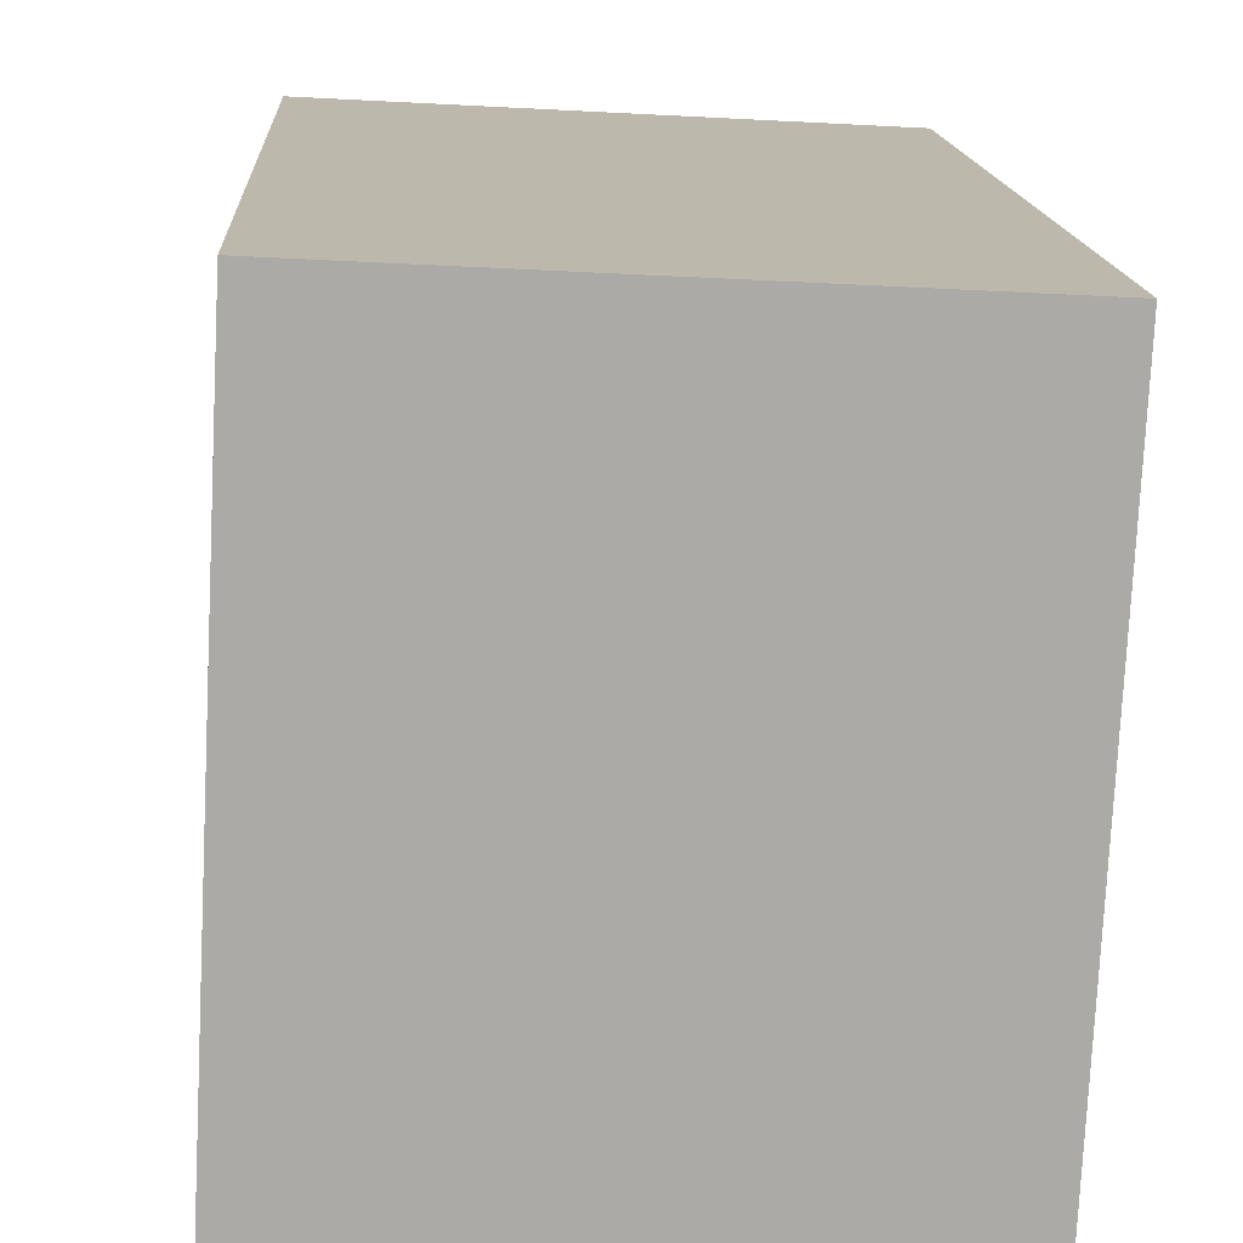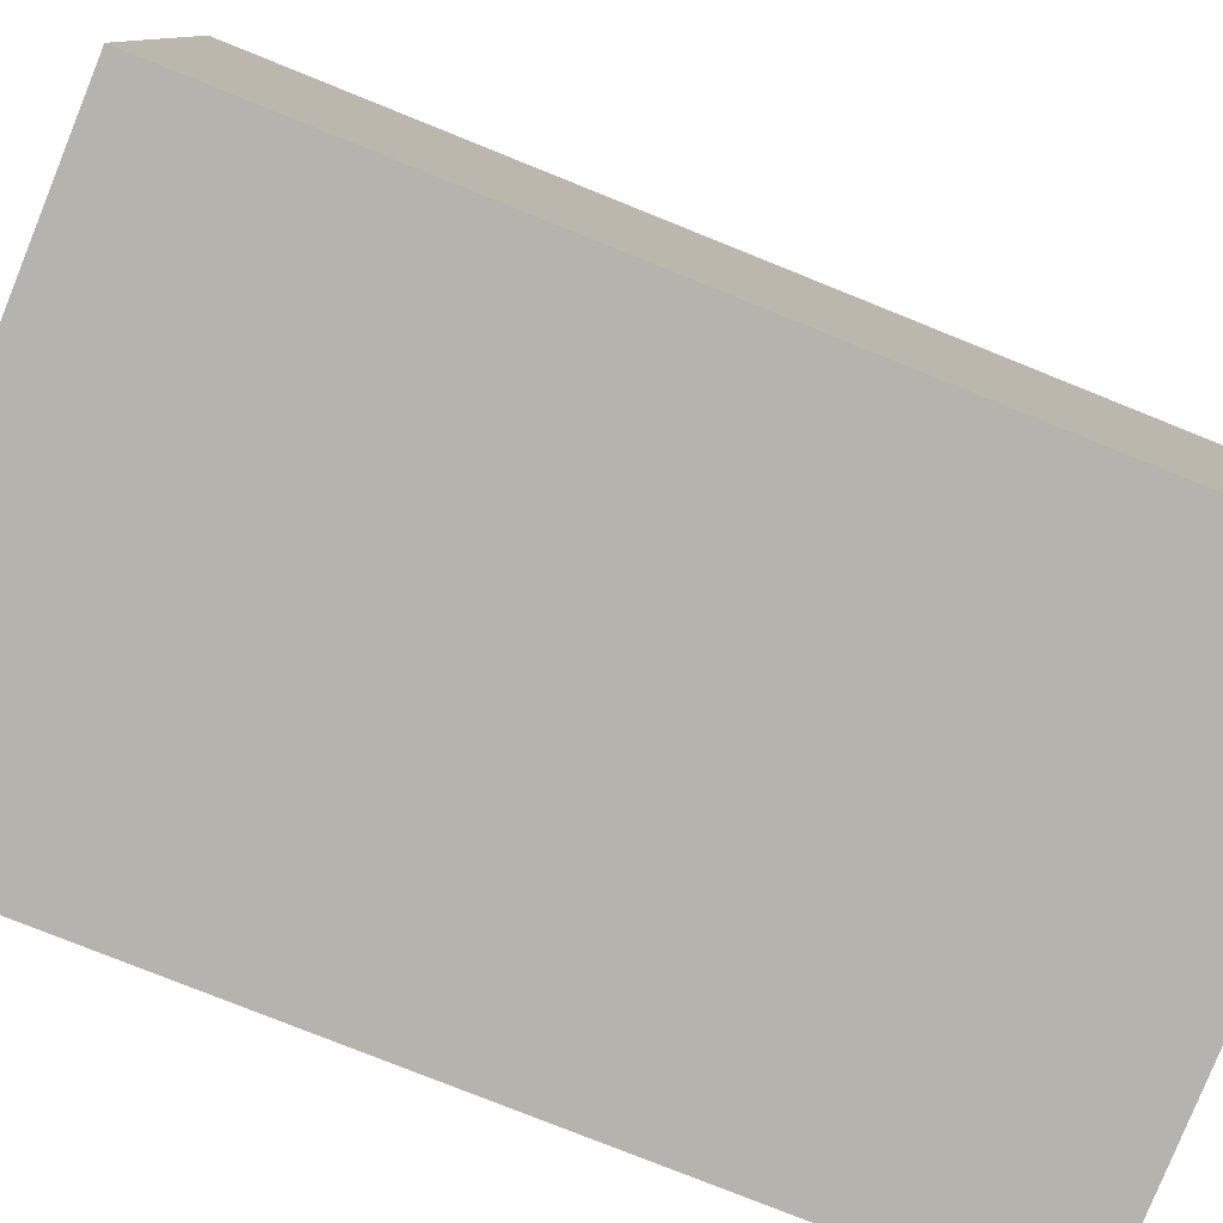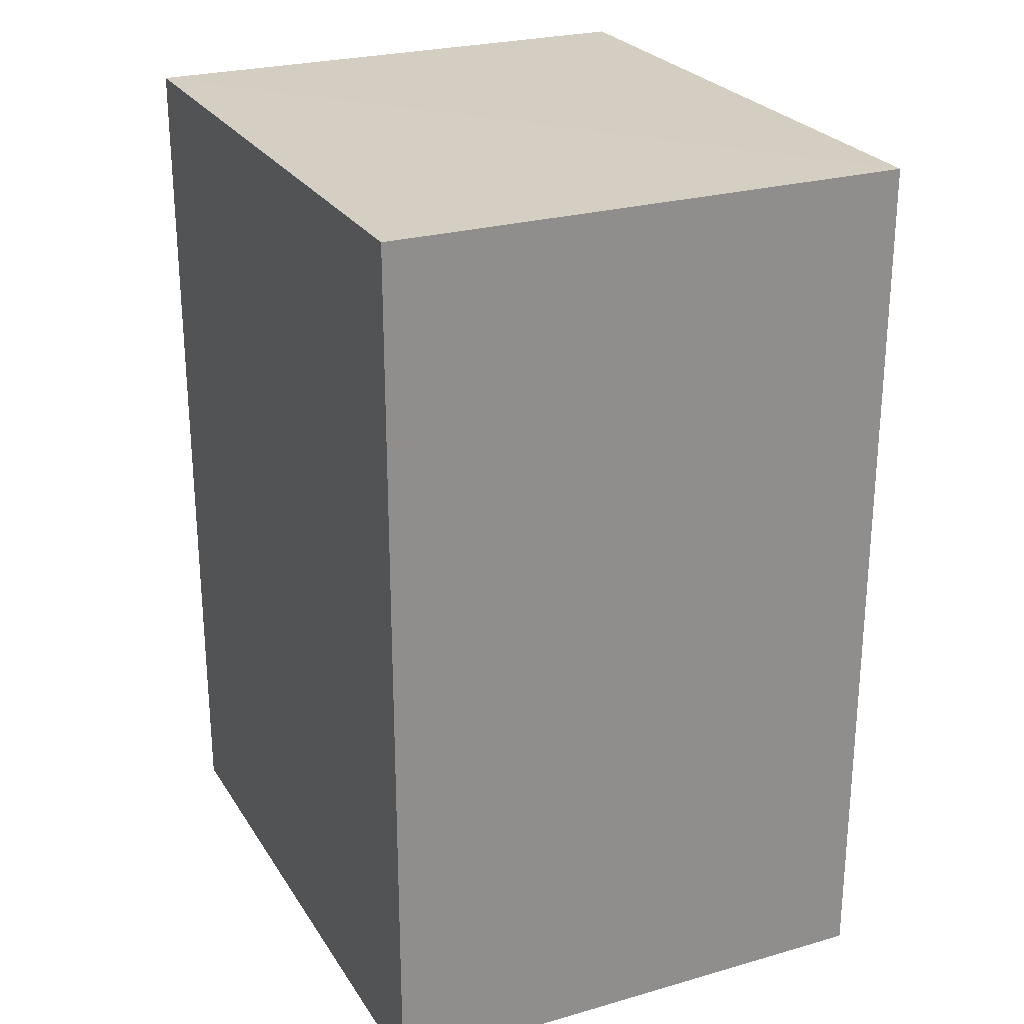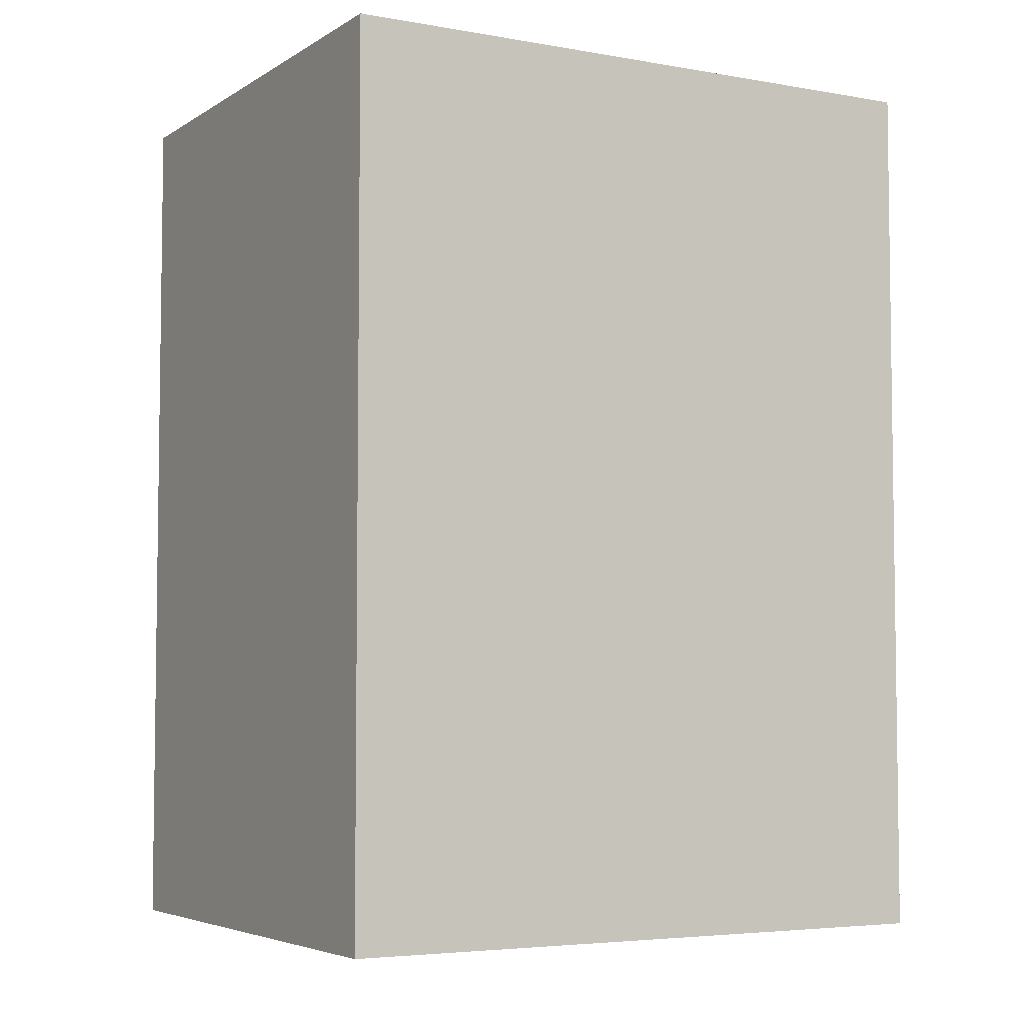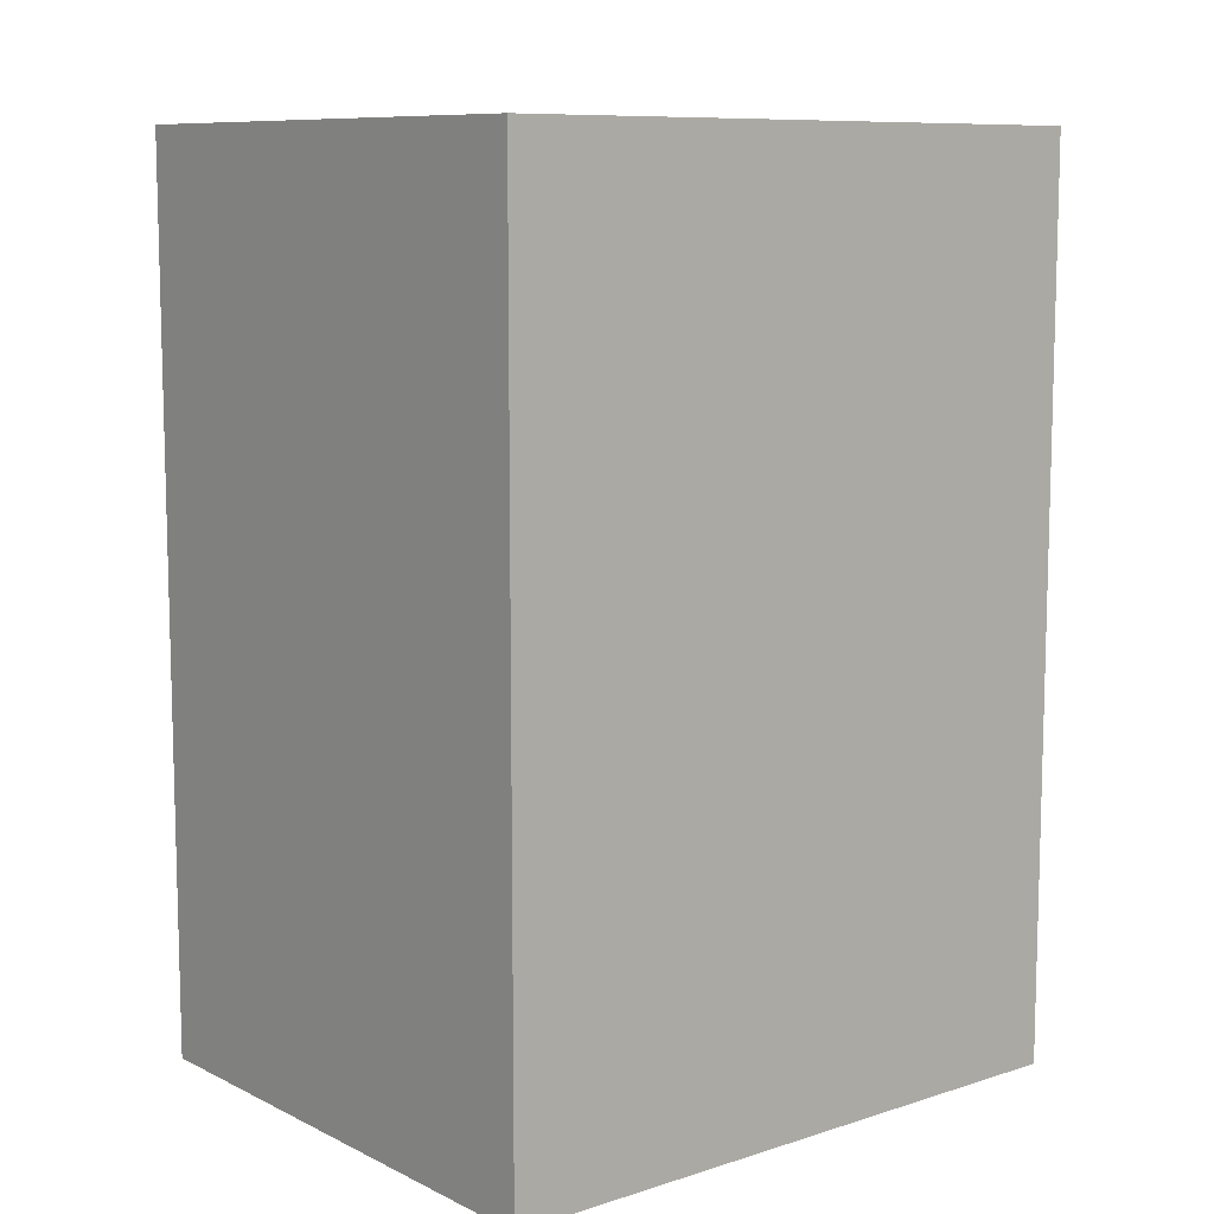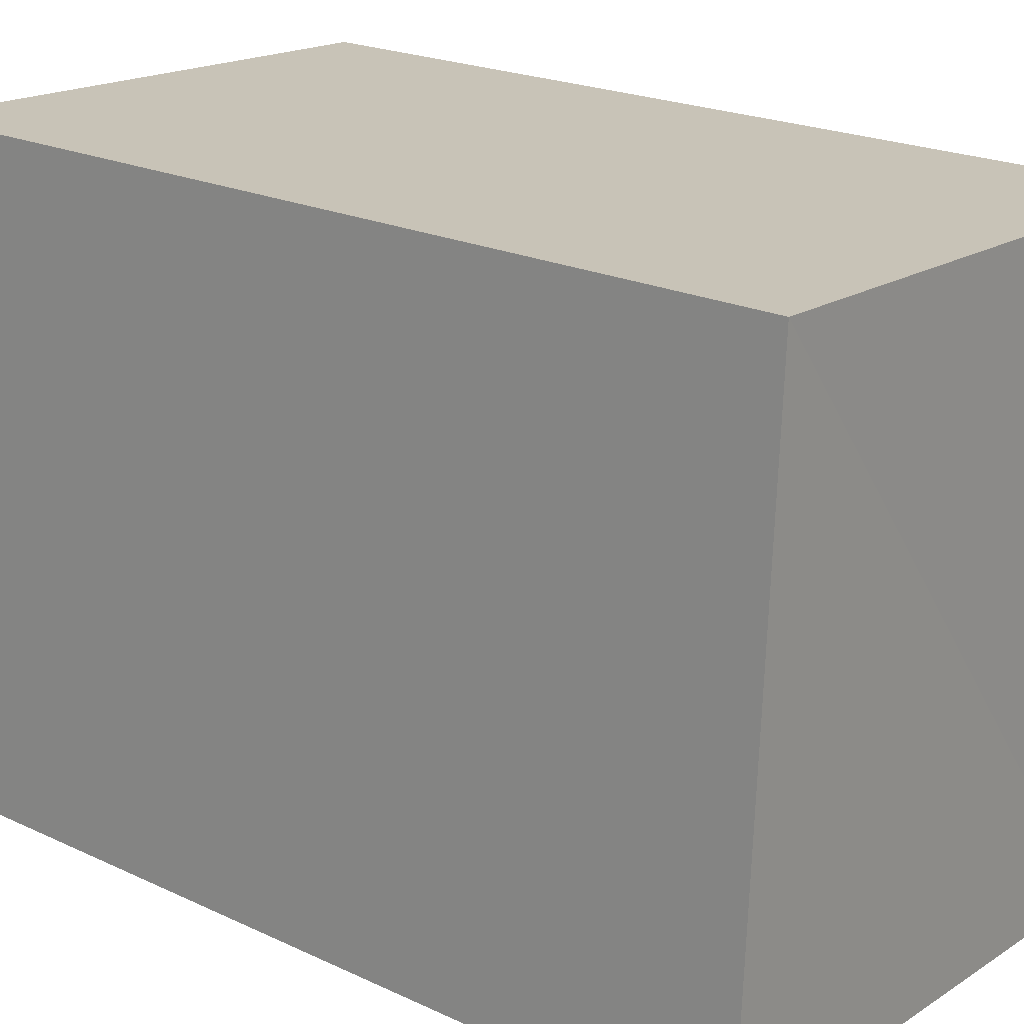
<metadata>
{"format":"obj","ext":"obj","renderer":"f3d","projection":"perspective","resolution":1024,"background":"white","views":[{"elev":14.5,"azim":-3.2,"up":"+Y"},{"elev":-76.9,"azim":-112.0,"up":"+Y"},{"elev":25.4,"azim":152.3,"up":"+Z"},{"elev":-4.9,"azim":-122.5,"up":"+Z"},{"elev":9.4,"azim":48.2,"up":"+Z"},{"elev":21.8,"azim":-50.6,"up":"+Y"}]}
</metadata>
<code>
v -3.72e+05 -1.034e+05 34.53
v -3.72e+05 -1.035e+05 34.53
v -3.72e+05 -1.035e+05 34.53
v -3.72e+05 -1.034e+05 34.53
v -3.72e+05 -1.035e+05 39.47
v -3.72e+05 -1.034e+05 39.47
v -3.72e+05 -1.035e+05 39.47
v -3.72e+05 -1.034e+05 39.47
f 1 2 3
f 1 4 2
f 5 6 7
f 5 8 6
f 7 1 3
f 7 6 1
f 6 4 1
f 6 8 4
f 5 2 4
f 8 5 4
f 7 3 2
f 5 7 2

</code>
